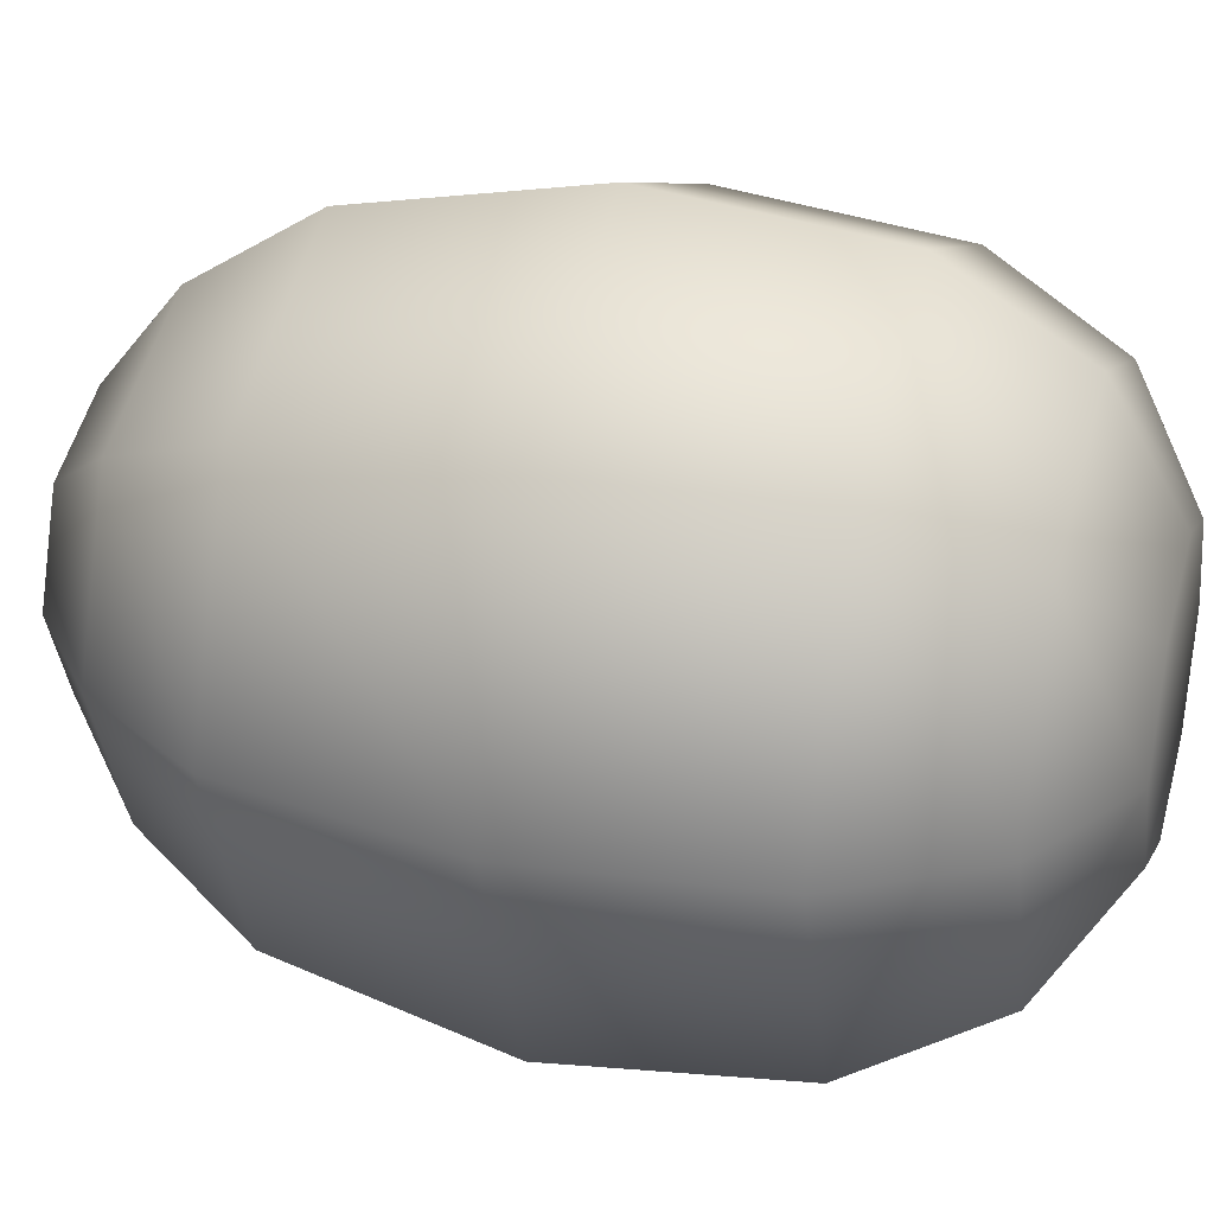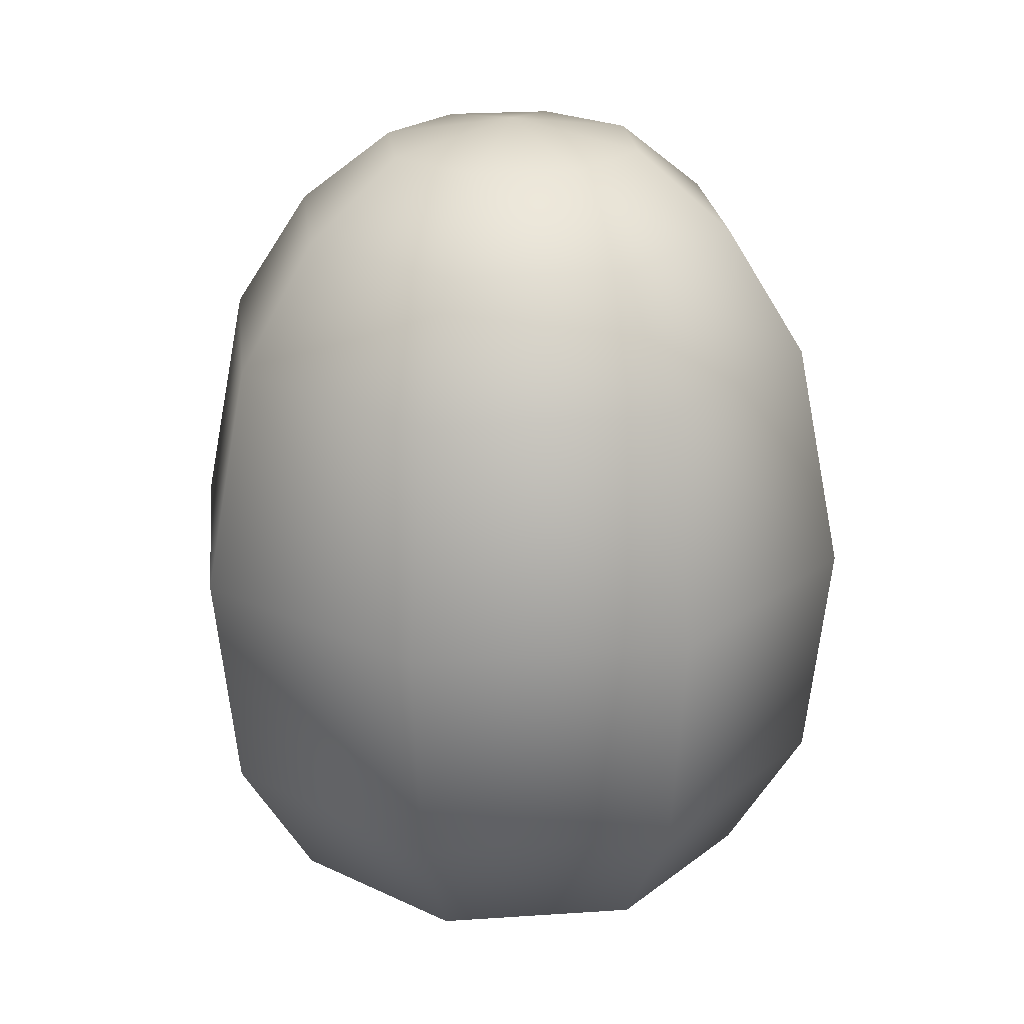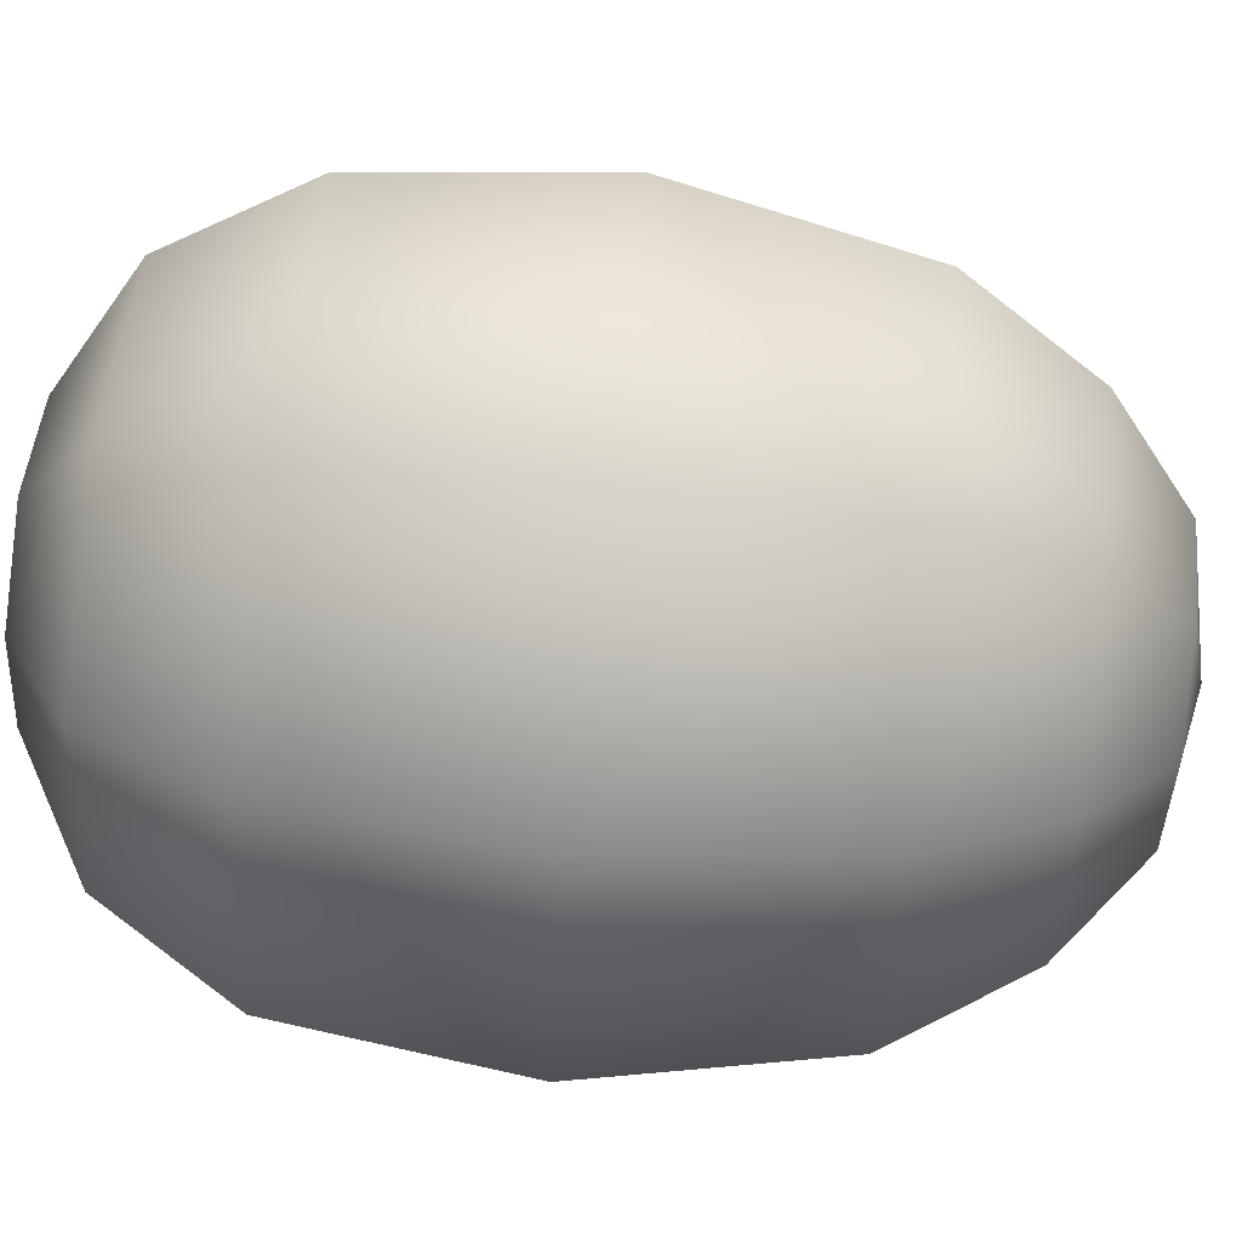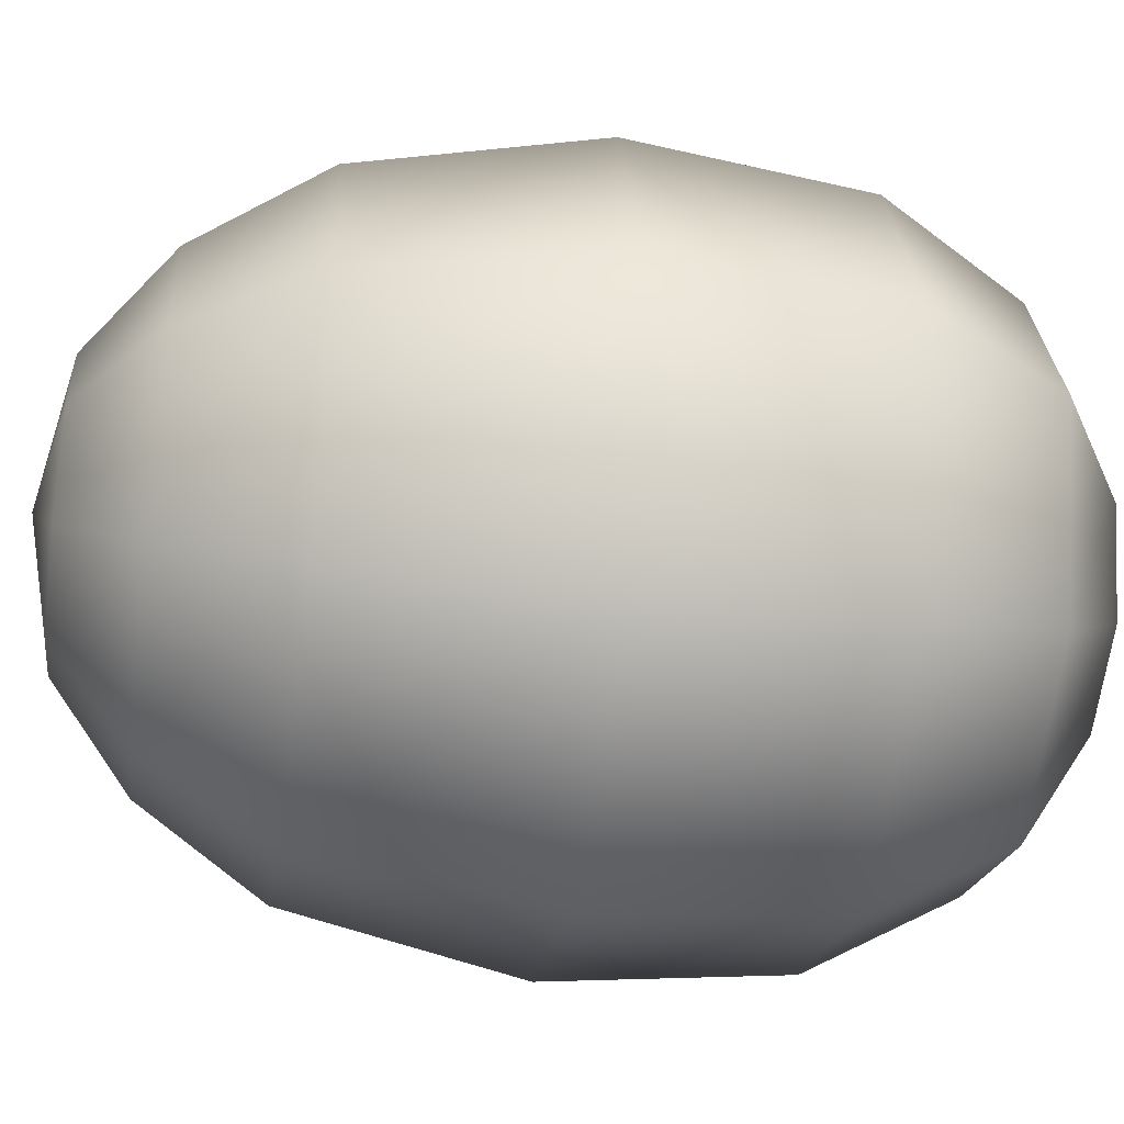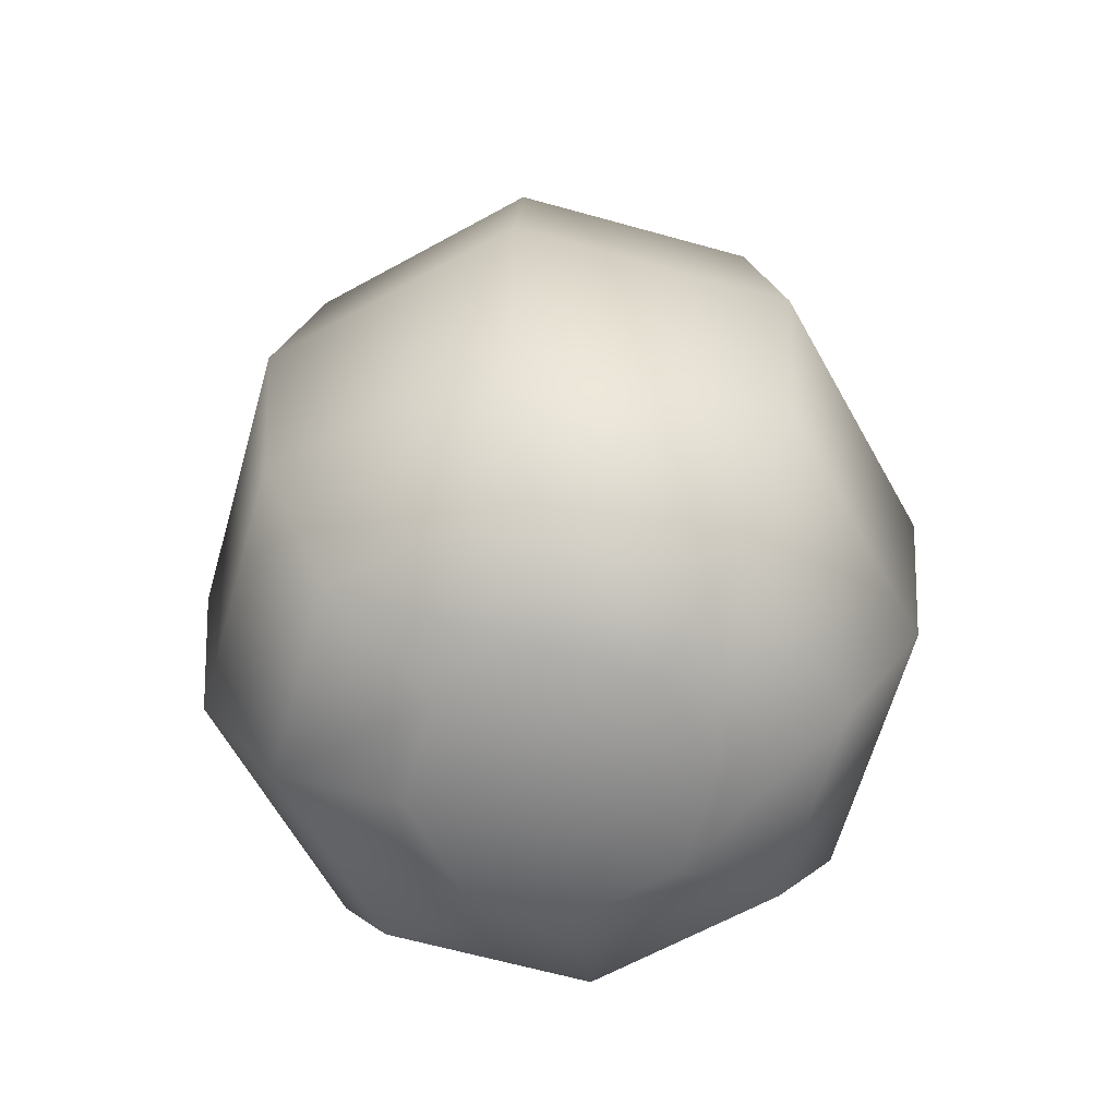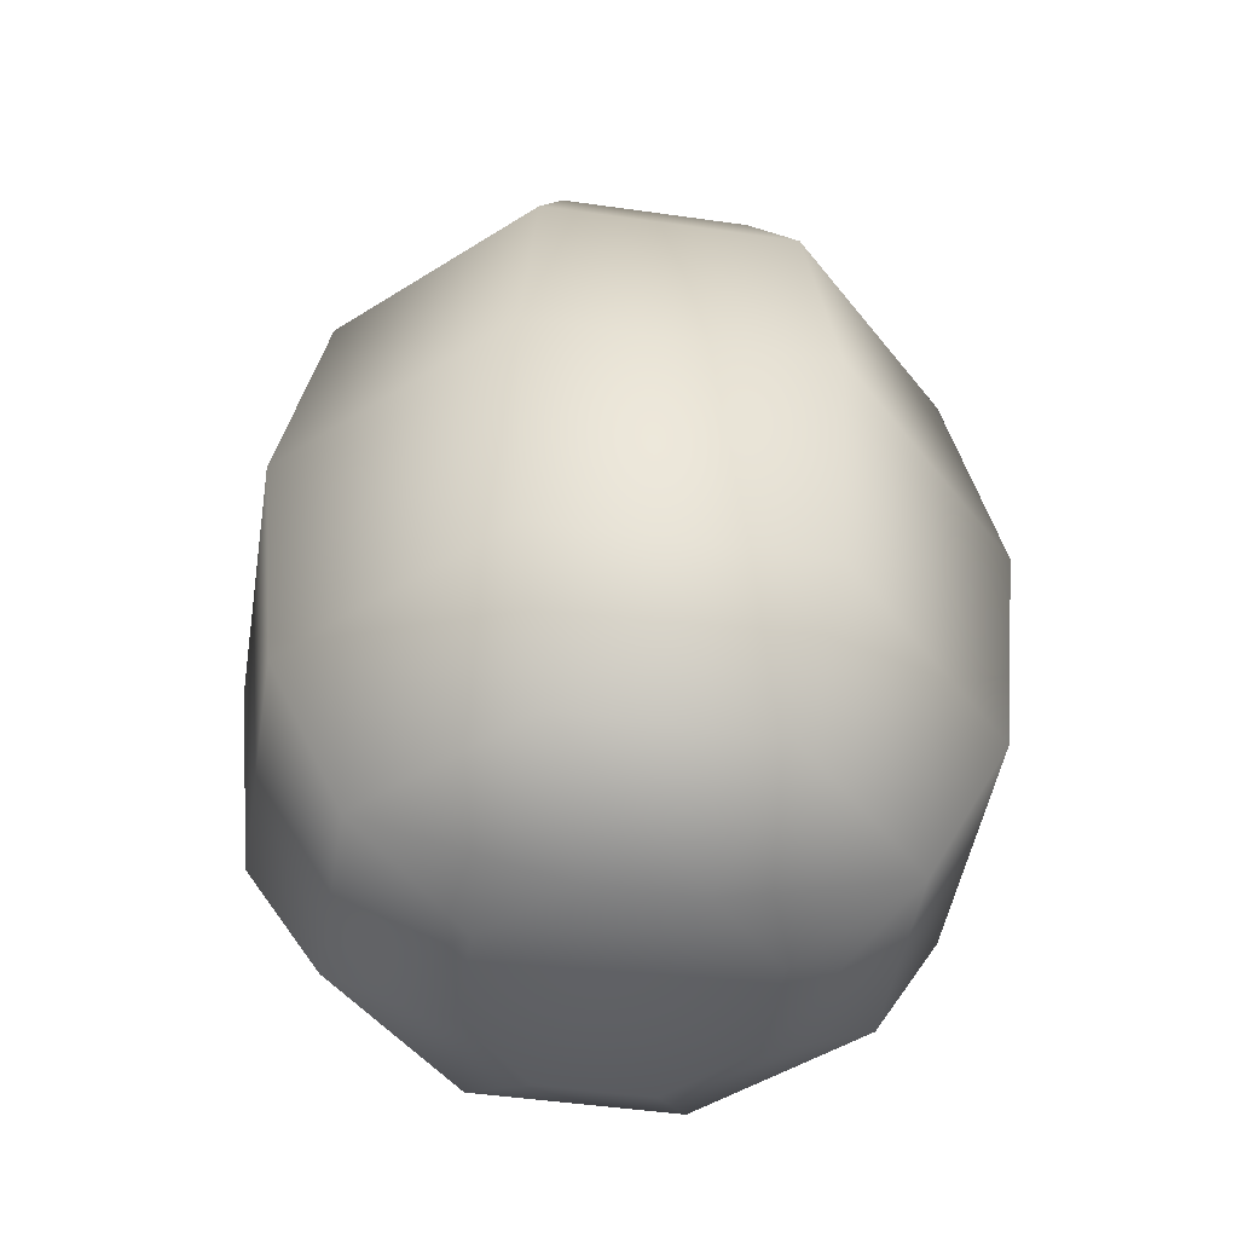
<metadata>
{"format":"obj","ext":"obj","renderer":"f3d","projection":"perspective","resolution":1024,"background":"white","views":[{"elev":30.3,"azim":106.4,"up":"+Y"},{"elev":23.4,"azim":-29.0,"up":"+Z"},{"elev":71.2,"azim":-83.5,"up":"+Y"},{"elev":-41.1,"azim":81.9,"up":"+Y"},{"elev":-63.6,"azim":-83.3,"up":"+Z"},{"elev":-47.2,"azim":58.3,"up":"+Z"}]}
</metadata>
<code>
g default
v 0.6282 0.6282 -1.241
v 0 0.8884 -1.241
v -0.6282 0.6282 -1.241
v -0.8884 0 -1.241
v -0.6282 -0.6282 -1.241
v 0 -0.8884 -1.241
v 0.6282 -0.6282 -1.241
v 0.8884 0 -1.241
v 0.8202 0.8202 -0.7797
v 0 1.16 -0.7797
v -0.8202 0.8202 -0.7797
v -1.16 0 -0.7797
v -0.8202 -0.8202 -0.7797
v 0 -1.16 -0.7797
v 0.8202 -0.8202 -0.7797
v 1.16 0 -0.7797
v 0.8794 0.8794 0.009117
v 0 1.244 0.009117
v -0.8794 0.8794 0.009117
v -1.244 0 0.009117
v -0.8794 -0.8794 0.009117
v 0 -1.244 0.009117
v 0.8794 -0.8794 0.009117
v 1.244 0 0.009117
v 0.7647 0.7646 0.8025
v 0 1.081 0.8025
v -0.7646 0.7647 0.8025
v -1.081 0 0.8025
v -0.7647 -0.7647 0.8025
v 0 -1.081 0.8025
v 0.7647 -0.7647 0.8025
v 1.081 0 0.8025
v 0.5675 0.5675 1.23
v 0 0.8026 1.23
v -0.5675 0.5675 1.23
v -0.8026 0 1.23
v -0.5675 -0.5675 1.23
v 0 -0.8026 1.23
v 0.5675 -0.5675 1.23
v 0.8026 0 1.23
v 0.3302 0.3302 1.495
v 0 0.467 1.495
v -0.3302 0.3302 1.495
v -0.467 0 1.495
v -0.3302 -0.3302 1.495
v 0 -0.467 1.495
v 0.3302 -0.3302 1.495
v 0.467 0 1.495
v 0 0 1.582
v 0.3332 0.3332 -1.489
v 0 0.4712 -1.489
v -0.3332 0.3332 -1.489
v -0.4712 0 -1.489
v -0.3332 -0.3332 -1.489
v 0 -0.4712 -1.489
v 0.3332 -0.3332 -1.489
v 0.4712 0 -1.489
v -0 -0 -1.489
g OliveCOL
f 1 50 51 2
f 2 51 52 3
f 3 52 53 4
f 4 53 54 5
f 5 54 55 6
f 6 55 56 7
f 7 56 57 8
f 1 8 57 50
f 9 1 2 10
f 10 2 3 11
f 11 3 4 12
f 12 4 5 13
f 13 5 6 14
f 14 6 7 15
f 15 7 8 16
f 9 16 8 1
f 17 9 10 18
f 18 10 11 19
f 19 11 12 20
f 20 12 13 21
f 21 13 14 22
f 22 14 15 23
f 23 15 16 24
f 17 24 16 9
f 25 17 18 26
f 26 18 19 27
f 27 19 20 28
f 28 20 21 29
f 29 21 22 30
f 30 22 23 31
f 31 23 24 32
f 25 32 24 17
f 33 25 26 34
f 34 26 27 35
f 35 27 28 36
f 36 28 29 37
f 37 29 30 38
f 38 30 31 39
f 39 31 32 40
f 33 40 32 25
f 41 33 34 42
f 42 34 35 43
f 43 35 36 44
f 44 36 37 45
f 45 37 38 46
f 46 38 39 47
f 47 39 40 48
f 41 48 40 33
f 49 41 42
f 49 42 43
f 49 43 44
f 49 44 45
f 49 45 46
f 49 46 47
f 49 47 48
f 49 48 41
f 58 50 57
f 58 51 50
f 58 52 51
f 58 53 52
f 58 54 53
f 58 55 54
f 58 56 55
f 58 57 56

</code>
